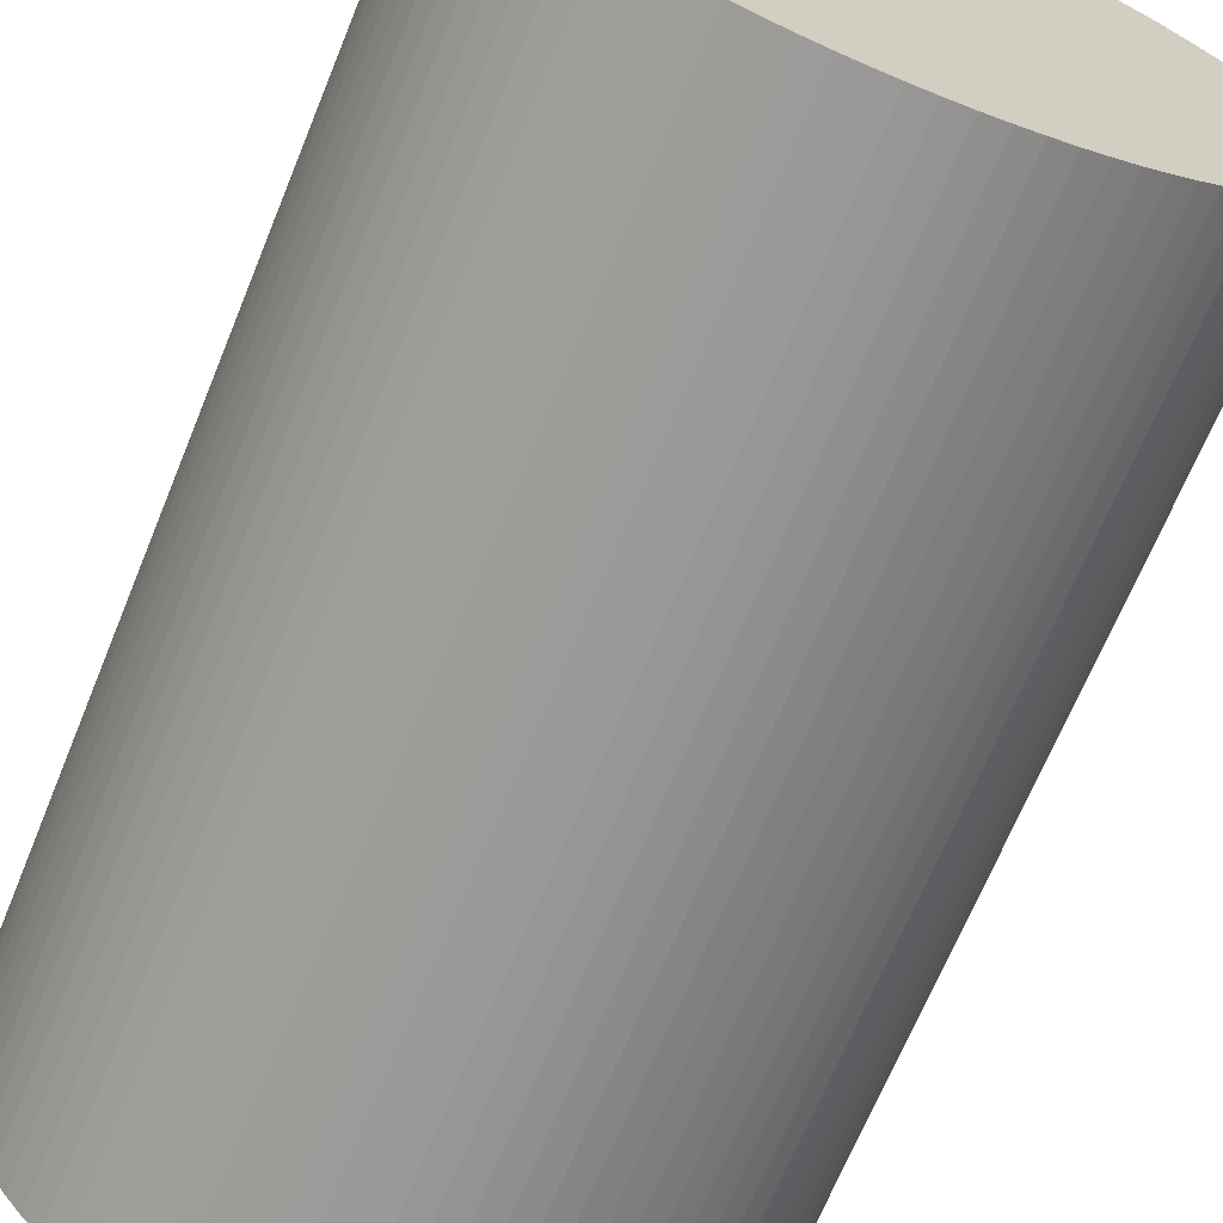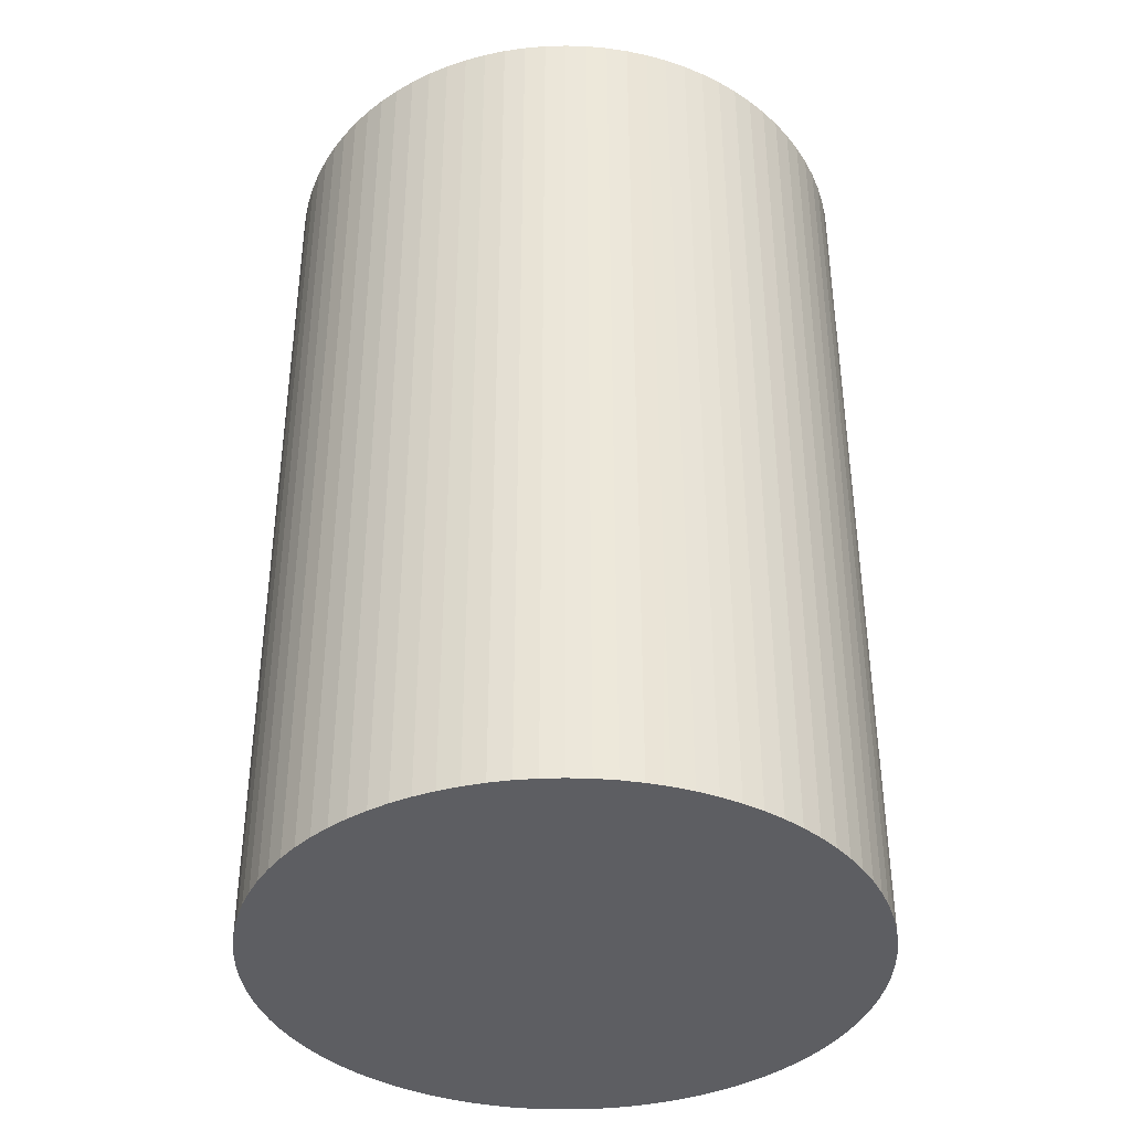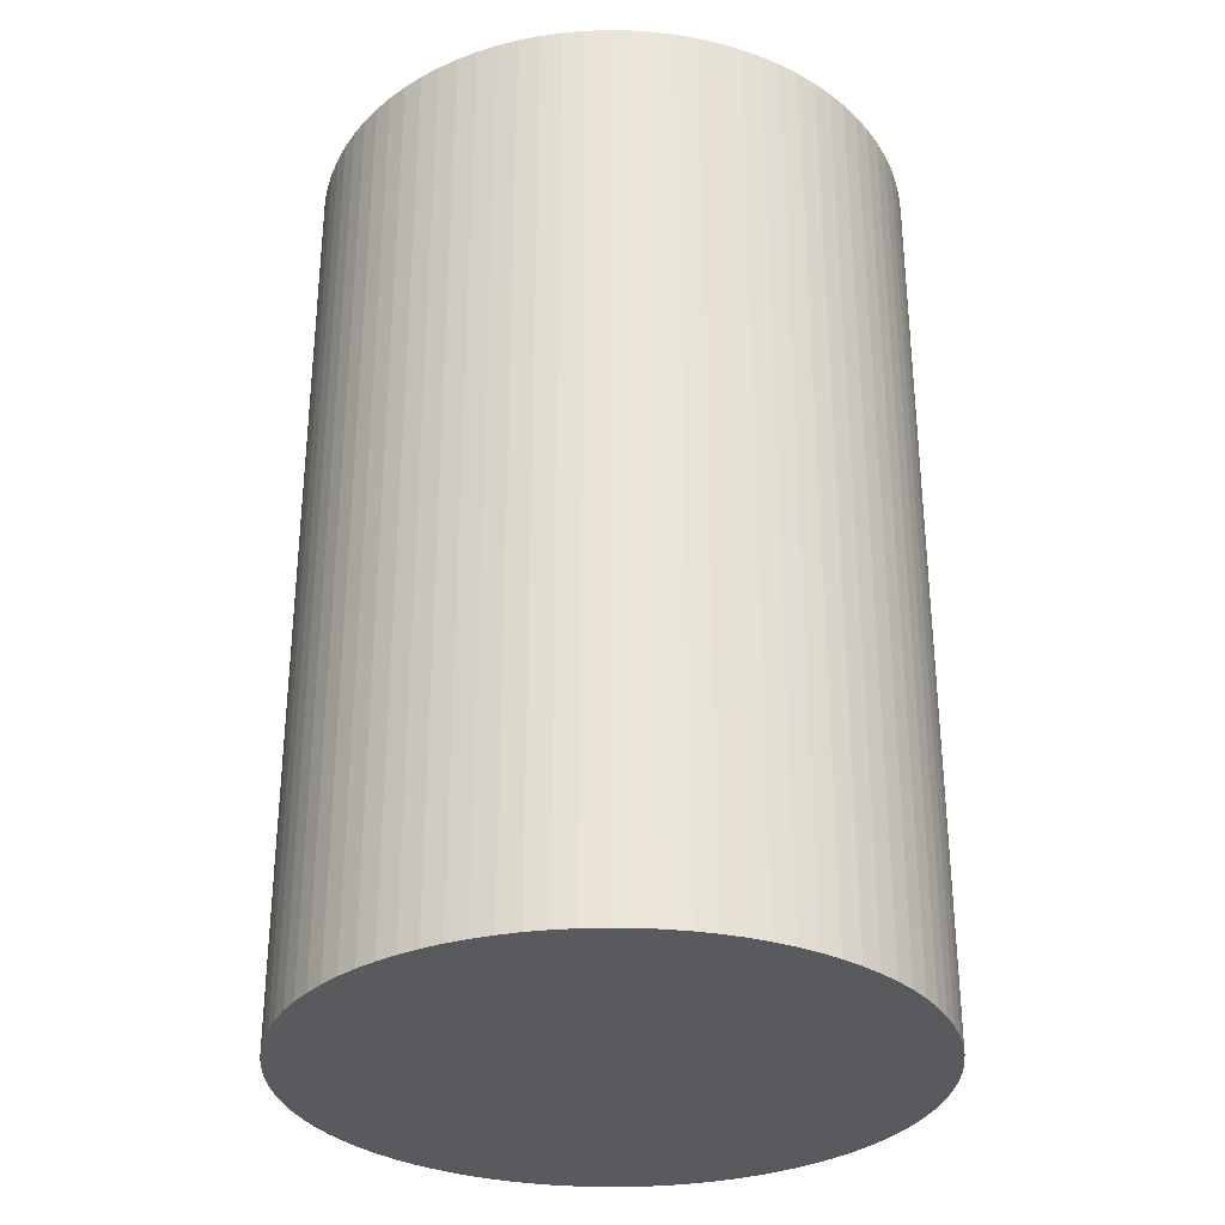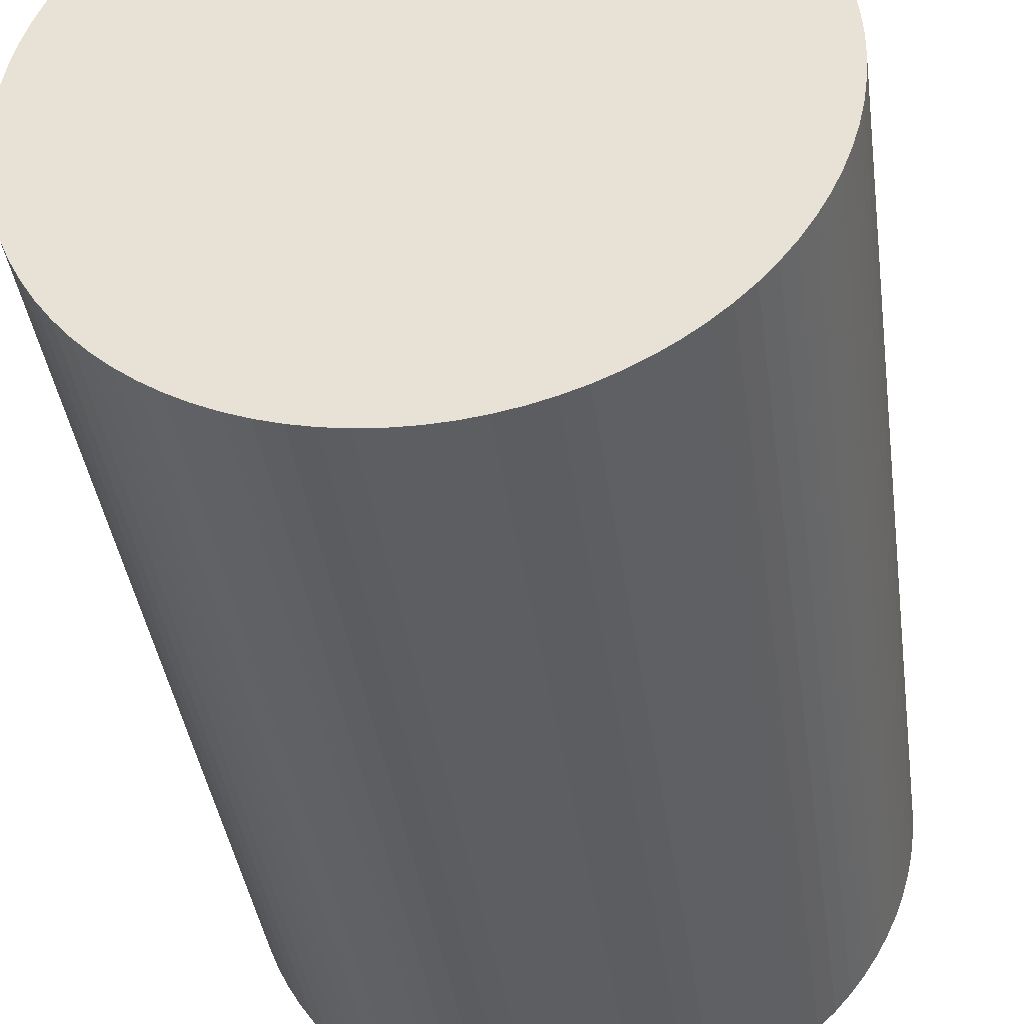
<metadata>
{"format":"obj","ext":"obj","renderer":"f3d","projection":"perspective","resolution":1024,"background":"white","views":[{"elev":-67.7,"azim":-22.2,"up":"+Y"},{"elev":-38.8,"azim":158.2,"up":"+Z"},{"elev":-31.3,"azim":125.9,"up":"+Z"},{"elev":-38.8,"azim":7.7,"up":"+Y"}]}
</metadata>
<code>
o 2in_v1Hard
v -0.0247 0.001788 0.0762
v -0.0247 0.001788 0.0381
v -0.02477 -0 0.0762
v -0.02477 -0 0.0381
v -0.0247 -0.001788 0.0762
v -0.0247 -0.001788 0.0381
v -0.02451 -0.003565 0.0762
v -0.02451 -0.003565 0.0381
v -0.02419 -0.005324 0.0762
v -0.02419 -0.005324 0.0381
v -0.02374 -0.007056 0.0762
v -0.02374 -0.007056 0.0381
v -0.02317 -0.00875 0.0762
v -0.02317 -0.00875 0.0381
v -0.02248 -0.0104 0.0762
v -0.02248 -0.0104 0.0381
v -0.02167 -0.01199 0.0762
v -0.02167 -0.01199 0.0381
v -0.02075 -0.01353 0.0762
v -0.02075 -0.01353 0.0381
v -0.01972 -0.01499 0.0762
v -0.01972 -0.01499 0.0381
v -0.01859 -0.01637 0.0762
v -0.01859 -0.01637 0.0381
v -0.01735 -0.01767 0.0762
v -0.01735 -0.01767 0.0381
v -0.01604 -0.01888 0.0762
v -0.01604 -0.01888 0.0381
v -0.01463 -0.01998 0.0762
v -0.01463 -0.01998 0.0381
v -0.01315 -0.02099 0.0762
v -0.01315 -0.02099 0.0381
v -0.0116 -0.02188 0.0762
v -0.0116 -0.02188 0.0381
v -0.009992 -0.02266 0.0762
v -0.009992 -0.02266 0.0381
v -0.008331 -0.02332 0.0762
v -0.008331 -0.02332 0.0381
v -0.006626 -0.02387 0.0762
v -0.006626 -0.02387 0.0381
v -0.004887 -0.02428 0.0762
v -0.004887 -0.02428 0.0381
v -0.003122 -0.02457 0.0762
v -0.003122 -0.02457 0.0381
v -0.001341 -0.02473 0.0762
v -0.001341 -0.02473 0.0381
v 0.000448 -0.02476 0.0762
v 0.000448 -0.02476 0.0381
v 0.002233 -0.02467 0.0762
v 0.002233 -0.02467 0.0381
v 0.004006 -0.02444 0.0762
v 0.004006 -0.02444 0.0381
v 0.005759 -0.02409 0.0762
v 0.005759 -0.02409 0.0381
v 0.007483 -0.02361 0.0762
v 0.007483 -0.02361 0.0381
v 0.009168 -0.02301 0.0762
v 0.009168 -0.02301 0.0381
v 0.01081 -0.02229 0.0762
v 0.01081 -0.02229 0.0381
v 0.01238 -0.02145 0.0762
v 0.01238 -0.02145 0.0381
v 0.0139 -0.0205 0.0762
v 0.0139 -0.0205 0.0381
v 0.01534 -0.01944 0.0762
v 0.01534 -0.01944 0.0381
v 0.01671 -0.01829 0.0762
v 0.01671 -0.01829 0.0381
v 0.01798 -0.01703 0.0762
v 0.01798 -0.01703 0.0381
v 0.01916 -0.01569 0.0762
v 0.01916 -0.01569 0.0381
v 0.02025 -0.01427 0.0762
v 0.02025 -0.01427 0.0381
v 0.02122 -0.01277 0.0762
v 0.02122 -0.01277 0.0381
v 0.02209 -0.0112 0.0762
v 0.02209 -0.0112 0.0381
v 0.02284 -0.009581 0.0762
v 0.02284 -0.009581 0.0381
v 0.02347 -0.007908 0.0762
v 0.02347 -0.007908 0.0381
v 0.02398 -0.006194 0.0762
v 0.02398 -0.006194 0.0381
v 0.02437 -0.004447 0.0762
v 0.02437 -0.004447 0.0381
v 0.02462 -0.002677 0.0762
v 0.02462 -0.002677 0.0381
v 0.02475 -0.000894 0.0762
v 0.02475 -0.000894 0.0381
v 0.02475 0.000894 0.0762
v 0.02475 0.000894 0.0381
v 0.02462 0.002677 0.0762
v 0.02462 0.002677 0.0381
v 0.02437 0.004447 0.0762
v 0.02437 0.004447 0.0381
v 0.02398 0.006194 0.0762
v 0.02398 0.006194 0.0381
v 0.02347 0.007908 0.0762
v 0.02347 0.007908 0.0381
v 0.02284 0.009581 0.0762
v 0.02284 0.009581 0.0381
v 0.02209 0.0112 0.0762
v 0.02209 0.0112 0.0381
v 0.02122 0.01277 0.0762
v 0.02122 0.01277 0.0381
v 0.02025 0.01427 0.0762
v 0.02025 0.01427 0.0381
v 0.01916 0.01569 0.0762
v 0.01916 0.01569 0.0381
v 0.01798 0.01703 0.0762
v 0.01798 0.01703 0.0381
v 0.01671 0.01829 0.0762
v 0.01671 0.01829 0.0381
v 0.01534 0.01944 0.0762
v 0.01534 0.01944 0.0381
v 0.0139 0.0205 0.0762
v 0.0139 0.0205 0.0381
v 0.01238 0.02145 0.0762
v 0.01238 0.02145 0.0381
v 0.01081 0.02229 0.0762
v 0.01081 0.02229 0.0381
v 0.009168 0.02301 0.0762
v 0.009168 0.02301 0.0381
v 0.007483 0.02361 0.0762
v 0.007483 0.02361 0.0381
v 0.005759 0.02409 0.0762
v 0.005759 0.02409 0.0381
v 0.004006 0.02444 0.0762
v 0.004006 0.02444 0.0381
v 0.002233 0.02467 0.0762
v 0.002233 0.02467 0.0381
v 0.000448 0.02476 0.0762
v 0.000448 0.02476 0.0381
v -0.001341 0.02473 0.0762
v -0.001341 0.02473 0.0381
v -0.003122 0.02457 0.0762
v -0.003122 0.02457 0.0381
v -0.004887 0.02428 0.0762
v -0.004887 0.02428 0.0381
v -0.006626 0.02387 0.0762
v -0.006626 0.02387 0.0381
v -0.008331 0.02332 0.0762
v -0.008331 0.02332 0.0381
v -0.009992 0.02266 0.0762
v -0.009992 0.02266 0.0381
v -0.0116 0.02188 0.0762
v -0.0116 0.02188 0.0381
v -0.01315 0.02099 0.0762
v -0.01315 0.02099 0.0381
v -0.01463 0.01998 0.0762
v -0.01463 0.01998 0.0381
v -0.01604 0.01888 0.0762
v -0.01604 0.01888 0.0381
v -0.01735 0.01767 0.0762
v -0.01735 0.01767 0.0381
v -0.01859 0.01637 0.0762
v -0.01859 0.01637 0.0381
v -0.01972 0.01499 0.0762
v -0.01972 0.01499 0.0381
v -0.02075 0.01353 0.0762
v -0.02075 0.01353 0.0381
v -0.02167 0.01199 0.0762
v -0.02167 0.01199 0.0381
v -0.02248 0.0104 0.0762
v -0.02248 0.0104 0.0381
v -0.02317 0.00875 0.0762
v -0.02317 0.00875 0.0381
v -0.02374 0.007056 0.0762
v -0.02374 0.007056 0.0381
v -0.02419 0.005324 0.0762
v -0.02419 0.005324 0.0381
v -0.02451 0.003565 0.0762
v -0.02451 0.003565 0.0381
v -0.0247 -0.001788 -0
v -0.02477 0 0
v -0.0247 0.001788 0
v -0.02451 0.003565 0
v -0.02419 0.005324 0
v -0.02374 0.007056 0
v -0.02317 0.00875 0
v -0.02248 0.0104 0
v -0.02167 0.01199 0
v -0.02075 0.01353 0
v -0.01972 0.01499 0
v -0.01859 0.01637 0
v -0.01735 0.01767 0
v -0.01604 0.01888 0
v -0.01463 0.01998 0
v -0.01315 0.02099 0
v -0.0116 0.02188 0
v -0.009992 0.02266 0
v -0.008331 0.02332 0
v -0.006626 0.02387 0
v -0.004887 0.02428 0
v -0.003122 0.02457 0
v -0.001341 0.02473 0
v 0.000448 0.02476 0
v 0.002233 0.02467 0
v 0.004006 0.02444 0
v 0.005759 0.02409 0
v 0.007483 0.02361 0
v 0.009168 0.02301 0
v 0.01081 0.02229 0
v 0.01238 0.02145 0
v 0.0139 0.0205 0
v 0.01534 0.01944 0
v 0.01671 0.01829 0
v 0.01798 0.01703 0
v 0.01916 0.01569 0
v 0.02025 0.01427 0
v 0.02122 0.01277 0
v 0.02209 0.0112 0
v 0.02284 0.009581 0
v 0.02347 0.007908 0
v 0.02398 0.006194 0
v 0.02437 0.004447 0
v 0.02462 0.002677 0
v 0.02475 0.000894 0
v 0.02475 -0.000894 -0
v 0.02462 -0.002677 -0
v 0.02437 -0.004447 -0
v 0.02398 -0.006194 -0
v 0.02347 -0.007908 -0
v 0.02284 -0.009581 -0
v 0.02209 -0.0112 -0
v 0.02122 -0.01277 -0
v 0.02025 -0.01427 -0
v 0.01916 -0.01569 -0
v 0.01798 -0.01703 -0
v 0.01671 -0.01829 -0
v 0.01534 -0.01944 -0
v 0.0139 -0.0205 -0
v 0.01238 -0.02145 -0
v 0.01081 -0.02229 -0
v 0.009168 -0.02301 -0
v 0.007483 -0.02361 -0
v 0.005759 -0.02409 -0
v 0.004006 -0.02444 -0
v 0.002233 -0.02467 -0
v 0.000448 -0.02476 -0
v -0.001341 -0.02473 -0
v -0.003122 -0.02457 -0
v -0.004887 -0.02428 -0
v -0.006626 -0.02387 -0
v -0.008331 -0.02332 -0
v -0.009992 -0.02266 -0
v -0.0116 -0.02188 -0
v -0.01315 -0.02099 -0
v -0.01463 -0.01998 -0
v -0.01604 -0.01888 -0
v -0.01735 -0.01767 -0
v -0.01859 -0.01637 -0
v -0.01972 -0.01499 -0
v -0.02075 -0.01353 -0
v -0.02167 -0.01199 -0
v -0.02248 -0.0104 -0
v -0.02317 -0.00875 -0
v -0.02374 -0.007056 -0
v -0.02419 -0.005324 -0
v -0.02451 -0.003565 -0
f 1 2 3
f 3 2 4
f 3 4 5
f 5 4 6
f 5 6 7
f 7 6 8
f 7 8 9
f 9 8 10
f 9 10 11
f 11 10 12
f 11 12 13
f 13 12 14
f 13 14 15
f 15 14 16
f 15 16 17
f 17 16 18
f 17 18 19
f 19 18 20
f 19 20 21
f 21 20 22
f 21 22 23
f 23 22 24
f 23 24 25
f 25 24 26
f 25 26 27
f 27 26 28
f 27 28 29
f 29 28 30
f 29 30 31
f 31 30 32
f 31 32 33
f 33 32 34
f 33 34 35
f 35 34 36
f 35 36 37
f 37 36 38
f 37 38 39
f 39 38 40
f 39 40 41
f 41 40 42
f 41 42 43
f 43 42 44
f 43 44 45
f 45 44 46
f 45 46 47
f 47 46 48
f 47 48 49
f 49 48 50
f 49 50 51
f 51 50 52
f 51 52 53
f 53 52 54
f 53 54 55
f 55 54 56
f 55 56 57
f 57 56 58
f 57 58 59
f 59 58 60
f 59 60 61
f 61 60 62
f 61 62 63
f 63 62 64
f 63 64 65
f 65 64 66
f 65 66 67
f 67 66 68
f 67 68 69
f 69 68 70
f 69 70 71
f 71 70 72
f 71 72 73
f 73 72 74
f 73 74 75
f 75 74 76
f 75 76 77
f 77 76 78
f 77 78 79
f 79 78 80
f 79 80 81
f 81 80 82
f 81 82 83
f 83 82 84
f 83 84 85
f 85 84 86
f 85 86 87
f 87 86 88
f 87 88 89
f 89 88 90
f 89 90 91
f 91 90 92
f 91 92 93
f 93 92 94
f 93 94 95
f 95 94 96
f 95 96 97
f 97 96 98
f 97 98 99
f 99 98 100
f 99 100 101
f 101 100 102
f 101 102 103
f 103 102 104
f 103 104 105
f 105 104 106
f 105 106 107
f 107 106 108
f 107 108 109
f 109 108 110
f 109 110 111
f 111 110 112
f 111 112 113
f 113 112 114
f 113 114 115
f 115 114 116
f 115 116 117
f 117 116 118
f 117 118 119
f 119 118 120
f 119 120 121
f 121 120 122
f 121 122 123
f 123 122 124
f 123 124 125
f 125 124 126
f 125 126 127
f 127 126 128
f 127 128 129
f 129 128 130
f 129 130 131
f 131 130 132
f 131 132 133
f 133 132 134
f 133 134 135
f 135 134 136
f 135 136 137
f 137 136 138
f 137 138 139
f 139 138 140
f 139 140 141
f 141 140 142
f 141 142 143
f 143 142 144
f 143 144 145
f 145 144 146
f 145 146 147
f 147 146 148
f 147 148 149
f 149 148 150
f 149 150 151
f 151 150 152
f 151 152 153
f 153 152 154
f 153 154 155
f 155 154 156
f 155 156 157
f 157 156 158
f 157 158 159
f 159 158 160
f 159 160 161
f 161 160 162
f 161 162 163
f 163 162 164
f 163 164 165
f 165 164 166
f 165 166 167
f 167 166 168
f 167 168 169
f 169 168 170
f 169 170 171
f 171 170 172
f 171 172 173
f 173 172 174
f 173 174 1
f 1 174 2
f 175 6 176
f 176 6 4
f 176 4 177
f 177 4 2
f 177 2 178
f 178 2 174
f 178 174 179
f 179 174 172
f 179 172 180
f 180 172 170
f 180 170 181
f 181 170 168
f 181 168 182
f 182 168 166
f 182 166 183
f 183 166 164
f 183 164 184
f 184 164 162
f 184 162 185
f 185 162 160
f 185 160 186
f 186 160 158
f 186 158 187
f 187 158 156
f 187 156 188
f 188 156 154
f 188 154 189
f 189 154 152
f 189 152 190
f 190 152 150
f 190 150 191
f 191 150 148
f 191 148 192
f 192 148 146
f 192 146 193
f 193 146 144
f 193 144 194
f 194 144 142
f 194 142 195
f 195 142 140
f 195 140 196
f 196 140 138
f 196 138 197
f 197 138 136
f 197 136 198
f 198 136 134
f 198 134 199
f 199 134 132
f 199 132 200
f 200 132 130
f 200 130 201
f 201 130 128
f 201 128 202
f 202 128 126
f 202 126 203
f 203 126 124
f 203 124 204
f 204 124 122
f 204 122 205
f 205 122 120
f 205 120 206
f 206 120 118
f 206 118 207
f 207 118 116
f 207 116 208
f 208 116 114
f 208 114 209
f 209 114 112
f 209 112 210
f 210 112 110
f 210 110 211
f 211 110 108
f 211 108 212
f 212 108 106
f 212 106 213
f 213 106 104
f 213 104 214
f 214 104 102
f 214 102 215
f 215 102 100
f 215 100 216
f 216 100 98
f 216 98 217
f 217 98 96
f 217 96 218
f 218 96 94
f 218 94 219
f 219 94 92
f 219 92 220
f 220 92 90
f 220 90 221
f 221 90 88
f 221 88 222
f 222 88 86
f 222 86 223
f 223 86 84
f 223 84 224
f 224 84 82
f 224 82 225
f 225 82 80
f 225 80 226
f 226 80 78
f 226 78 227
f 227 78 76
f 227 76 228
f 228 76 74
f 228 74 229
f 229 74 72
f 229 72 230
f 230 72 70
f 230 70 231
f 231 70 68
f 231 68 232
f 232 68 66
f 232 66 233
f 233 66 64
f 233 64 234
f 234 64 62
f 234 62 235
f 235 62 60
f 235 60 236
f 236 60 58
f 236 58 237
f 237 58 56
f 237 56 238
f 238 56 54
f 238 54 239
f 239 54 52
f 239 52 240
f 240 52 50
f 240 50 241
f 241 50 48
f 241 48 242
f 242 48 46
f 242 46 243
f 243 46 44
f 243 44 244
f 244 44 42
f 244 42 245
f 245 42 40
f 245 40 246
f 246 40 38
f 246 38 247
f 247 38 36
f 247 36 248
f 248 36 34
f 248 34 249
f 249 34 32
f 249 32 250
f 250 32 30
f 250 30 251
f 251 30 28
f 251 28 252
f 252 28 26
f 252 26 253
f 253 26 24
f 253 24 254
f 254 24 22
f 254 22 255
f 255 22 20
f 255 20 256
f 256 20 18
f 256 18 257
f 257 18 16
f 257 16 258
f 258 16 14
f 258 14 259
f 259 14 12
f 259 12 260
f 260 12 10
f 260 10 261
f 261 10 8
f 261 8 175
f 175 8 6
f 5 89 3
f 3 89 91
f 3 91 1
f 1 91 93
f 1 93 173
f 173 93 95
f 173 95 171
f 171 95 97
f 171 97 169
f 169 97 99
f 169 99 167
f 167 99 101
f 167 101 165
f 165 101 103
f 165 103 163
f 163 103 105
f 163 105 161
f 161 105 107
f 161 107 159
f 159 107 109
f 159 109 157
f 157 109 111
f 157 111 155
f 155 111 113
f 155 113 153
f 153 113 115
f 153 115 151
f 151 115 117
f 151 117 149
f 149 117 119
f 149 119 147
f 147 119 121
f 147 121 145
f 145 121 123
f 145 123 143
f 143 123 125
f 143 125 141
f 141 125 127
f 141 127 139
f 139 127 129
f 139 129 137
f 137 129 131
f 137 131 135
f 135 131 133
f 89 5 87
f 87 5 7
f 87 7 85
f 85 7 9
f 85 9 83
f 83 9 11
f 83 11 81
f 81 11 13
f 81 13 79
f 79 13 15
f 79 15 77
f 77 15 17
f 77 17 75
f 75 17 19
f 75 19 73
f 73 19 21
f 73 21 71
f 71 21 23
f 71 23 69
f 69 23 25
f 69 25 67
f 67 25 27
f 67 27 65
f 65 27 29
f 65 29 63
f 63 29 31
f 63 31 61
f 61 31 33
f 61 33 59
f 59 33 35
f 59 35 57
f 57 35 37
f 57 37 55
f 55 37 39
f 55 39 53
f 53 39 41
f 53 41 51
f 51 41 43
f 51 43 49
f 49 43 45
f 49 45 47
f 177 219 176
f 176 219 220
f 176 220 175
f 175 220 221
f 175 221 261
f 261 221 222
f 261 222 260
f 260 222 223
f 260 223 259
f 259 223 224
f 259 224 258
f 258 224 225
f 258 225 257
f 257 225 226
f 257 226 256
f 256 226 227
f 256 227 255
f 255 227 228
f 255 228 254
f 254 228 229
f 254 229 253
f 253 229 230
f 253 230 252
f 252 230 231
f 252 231 251
f 251 231 232
f 251 232 250
f 250 232 233
f 250 233 249
f 249 233 234
f 249 234 248
f 248 234 235
f 248 235 247
f 247 235 236
f 247 236 246
f 246 236 237
f 246 237 245
f 245 237 238
f 245 238 244
f 244 238 239
f 244 239 243
f 243 239 240
f 243 240 242
f 242 240 241
f 219 177 218
f 218 177 178
f 218 178 217
f 217 178 179
f 217 179 216
f 216 179 180
f 216 180 215
f 215 180 181
f 215 181 214
f 214 181 182
f 214 182 213
f 213 182 183
f 213 183 212
f 212 183 184
f 212 184 211
f 211 184 185
f 211 185 210
f 210 185 186
f 210 186 209
f 209 186 187
f 209 187 208
f 208 187 188
f 208 188 207
f 207 188 189
f 207 189 206
f 206 189 190
f 206 190 205
f 205 190 191
f 205 191 204
f 204 191 192
f 204 192 203
f 203 192 193
f 203 193 202
f 202 193 194
f 202 194 201
f 201 194 195
f 201 195 200
f 200 195 196
f 200 196 199
f 199 196 197
f 199 197 198

</code>
